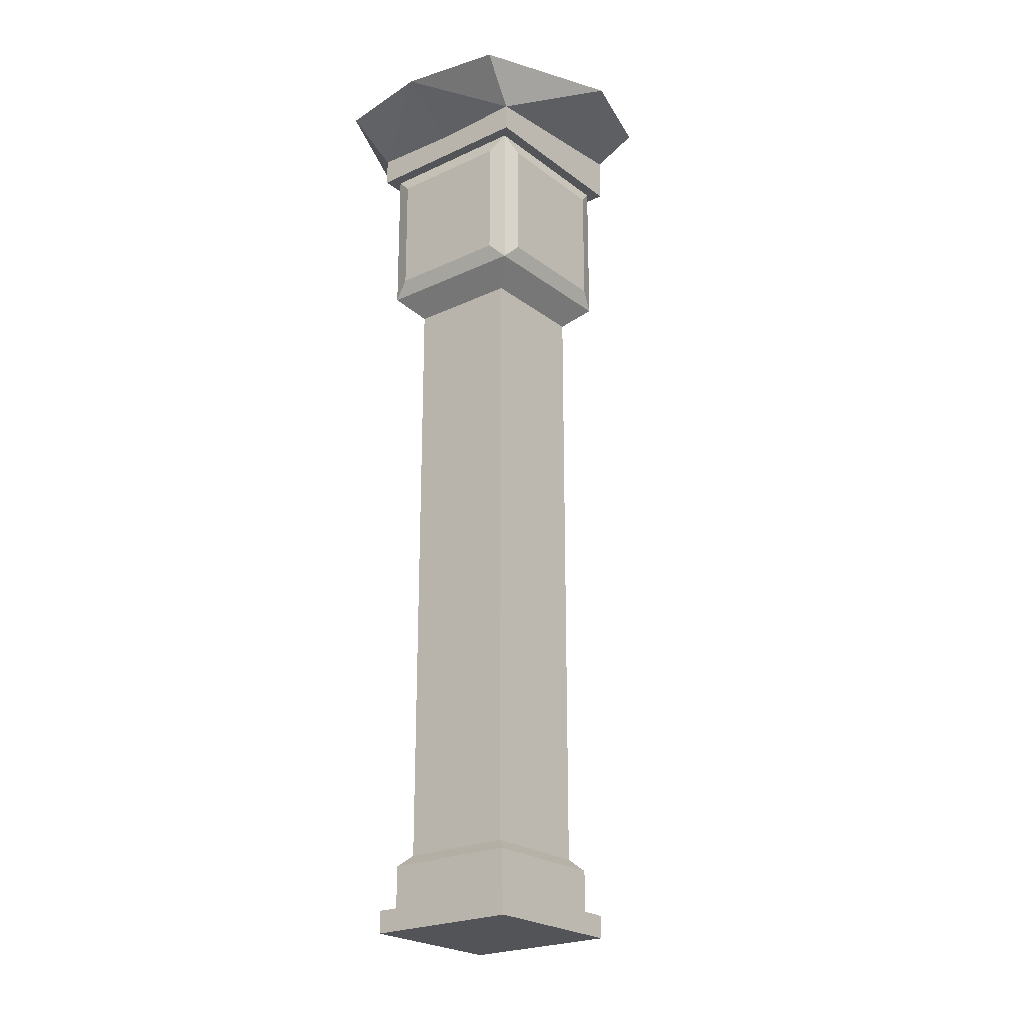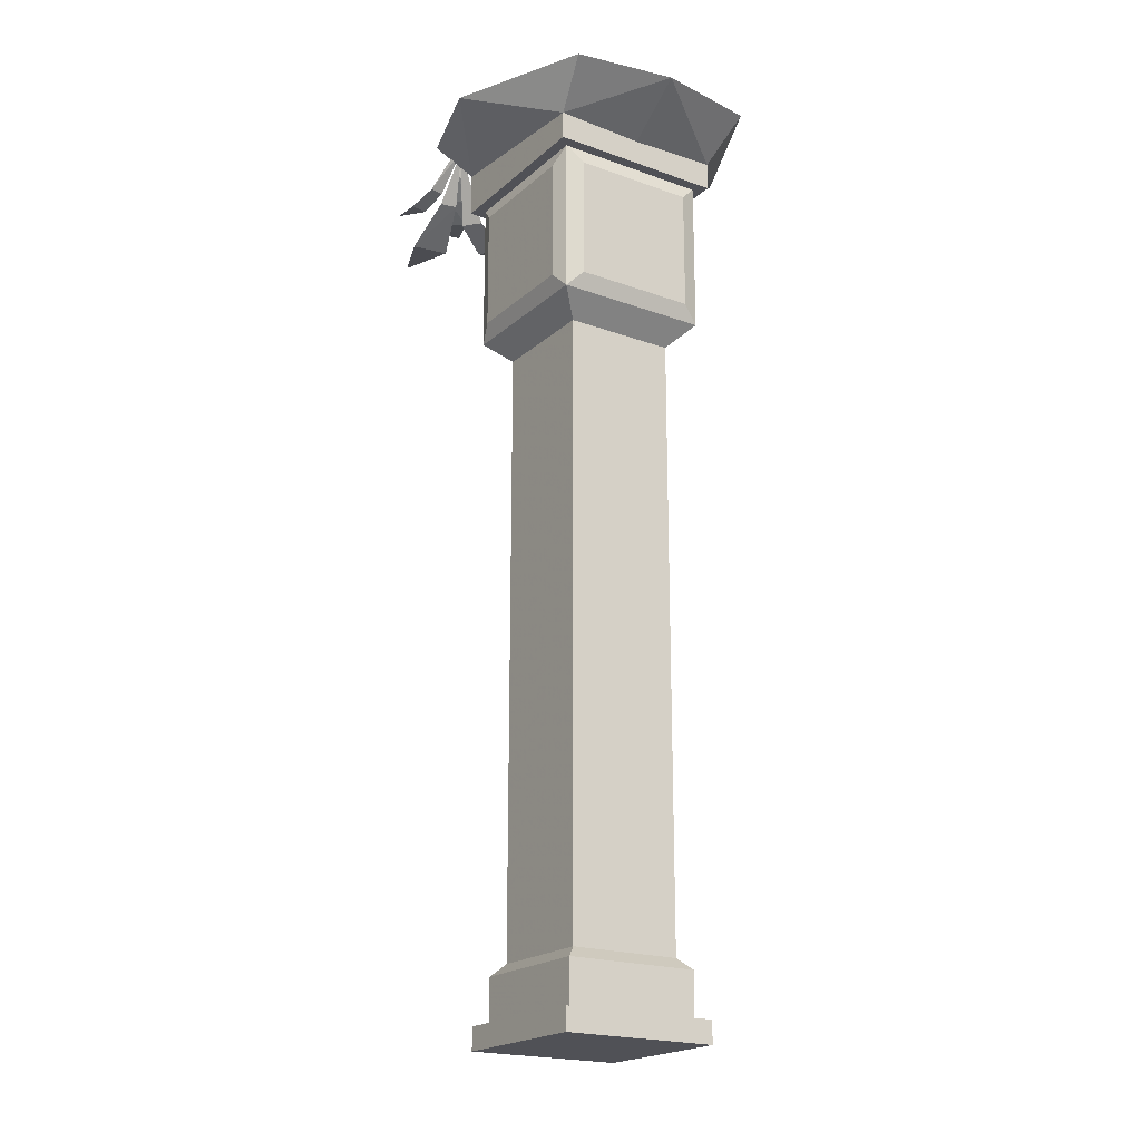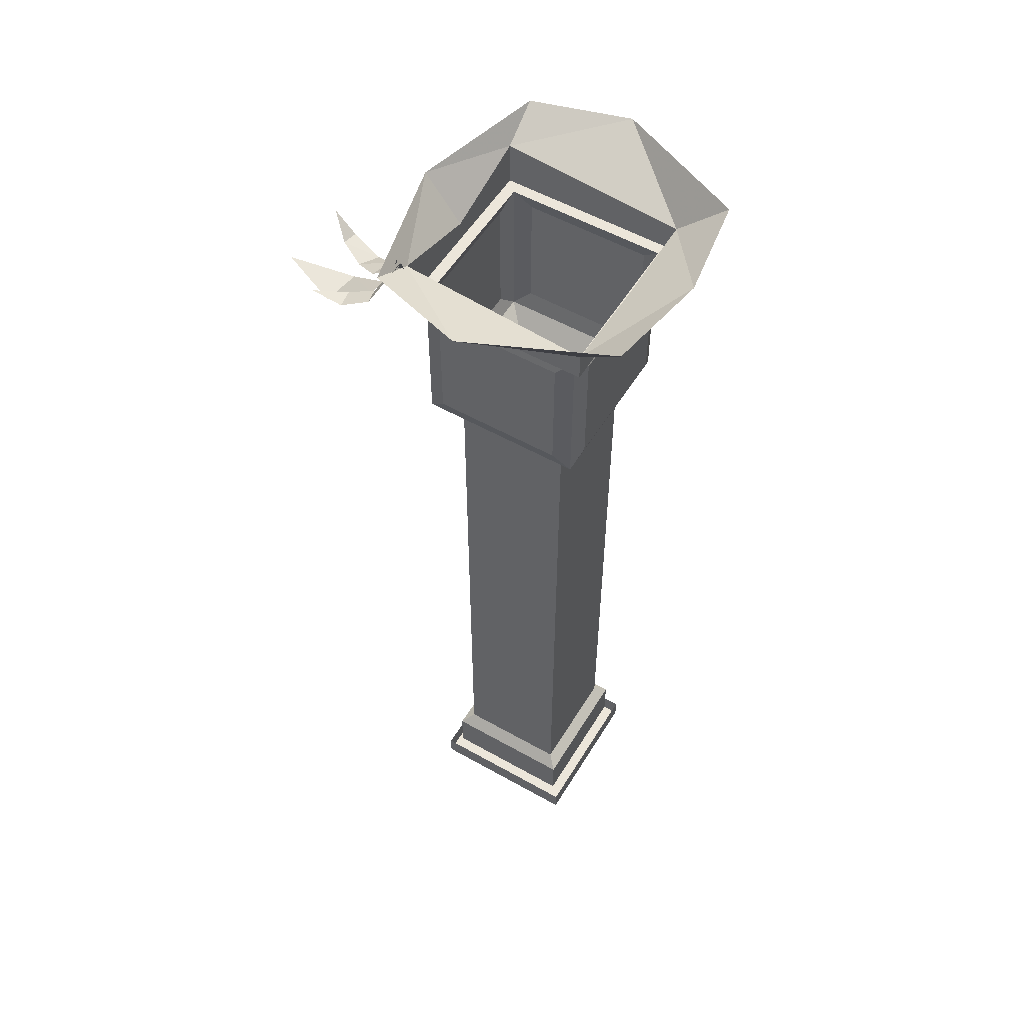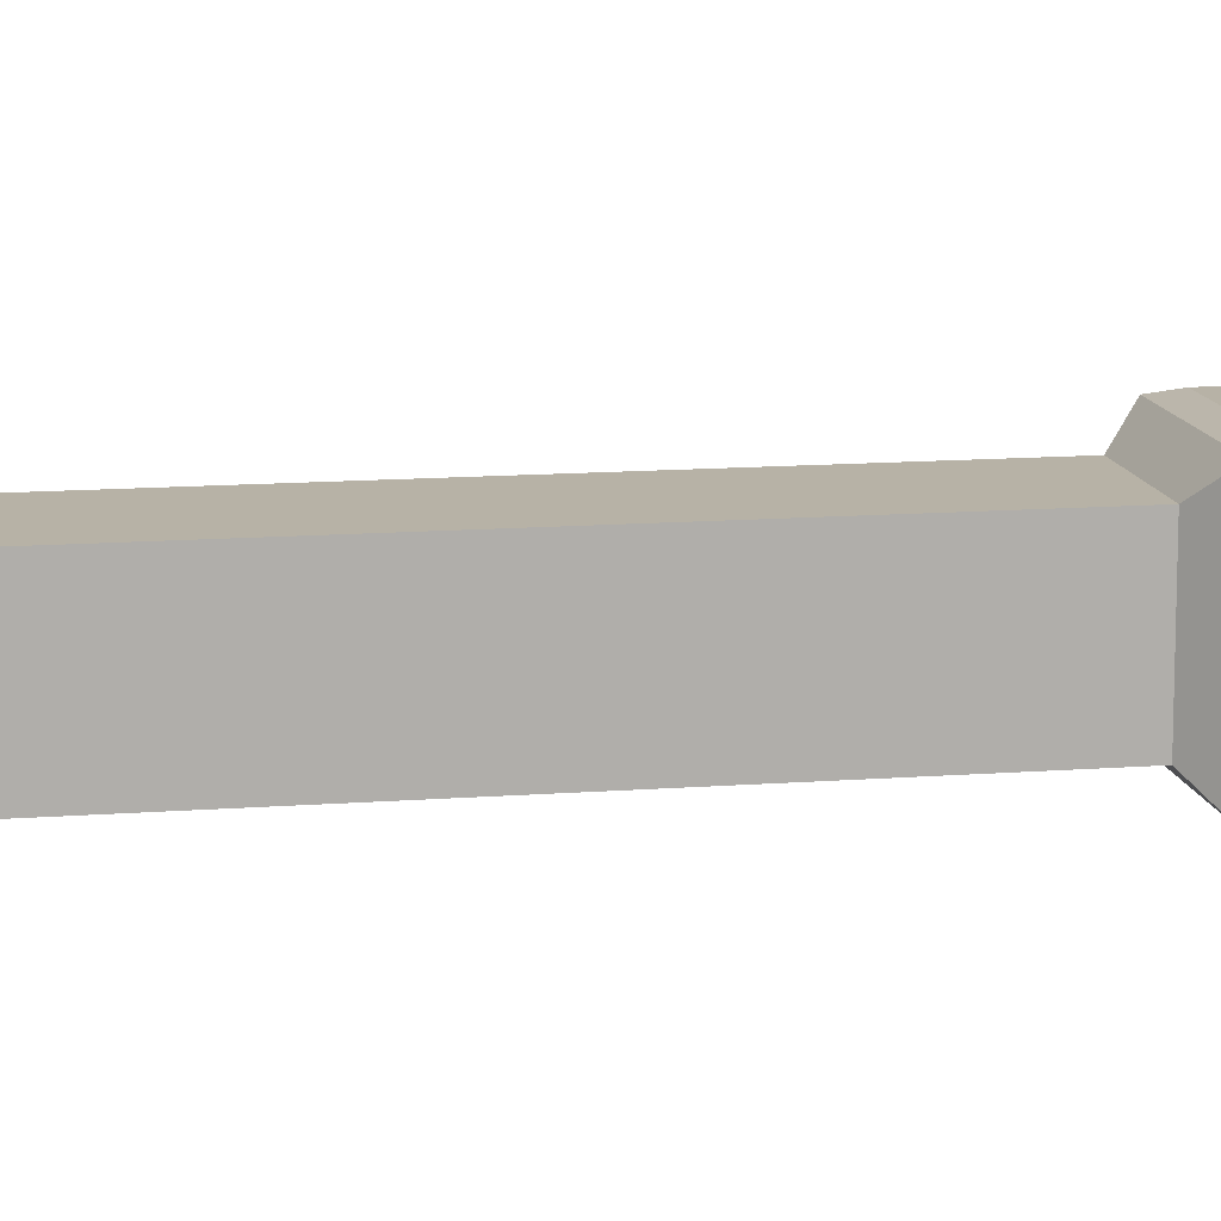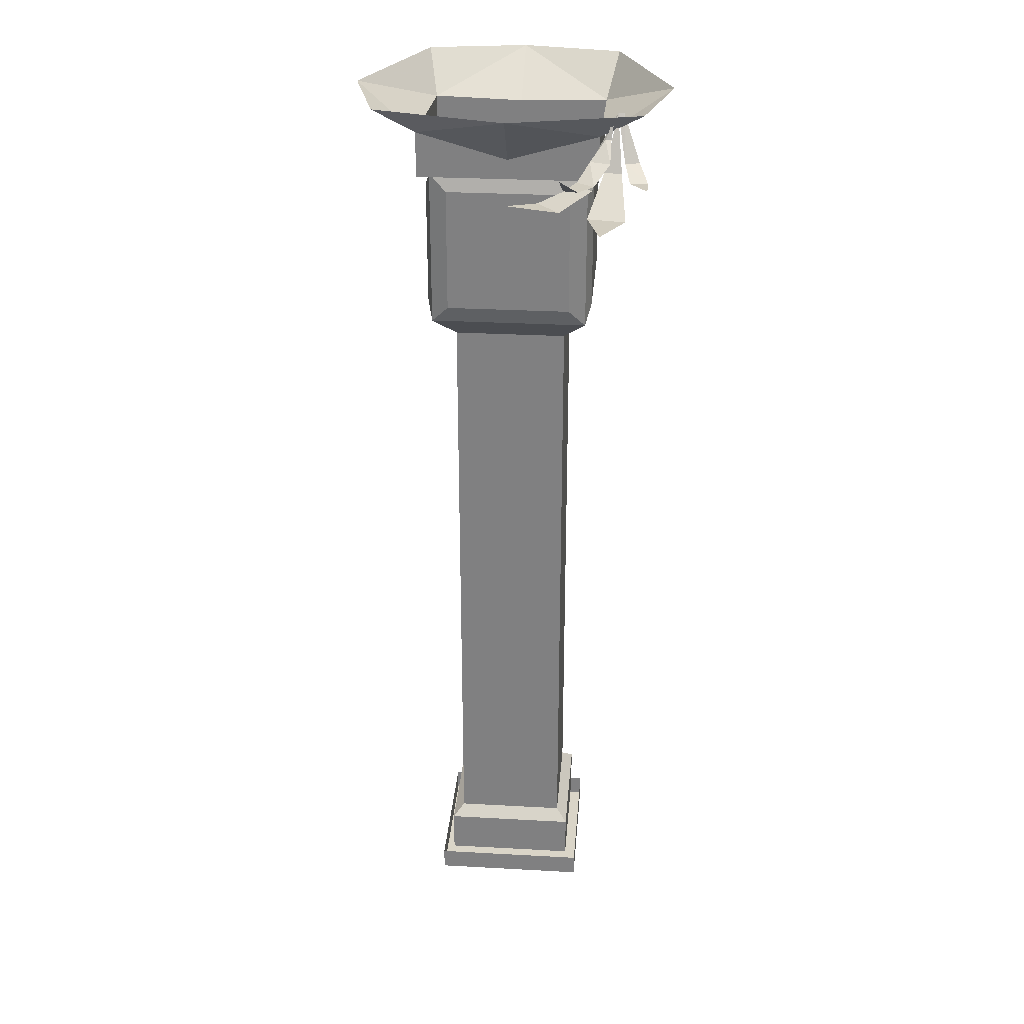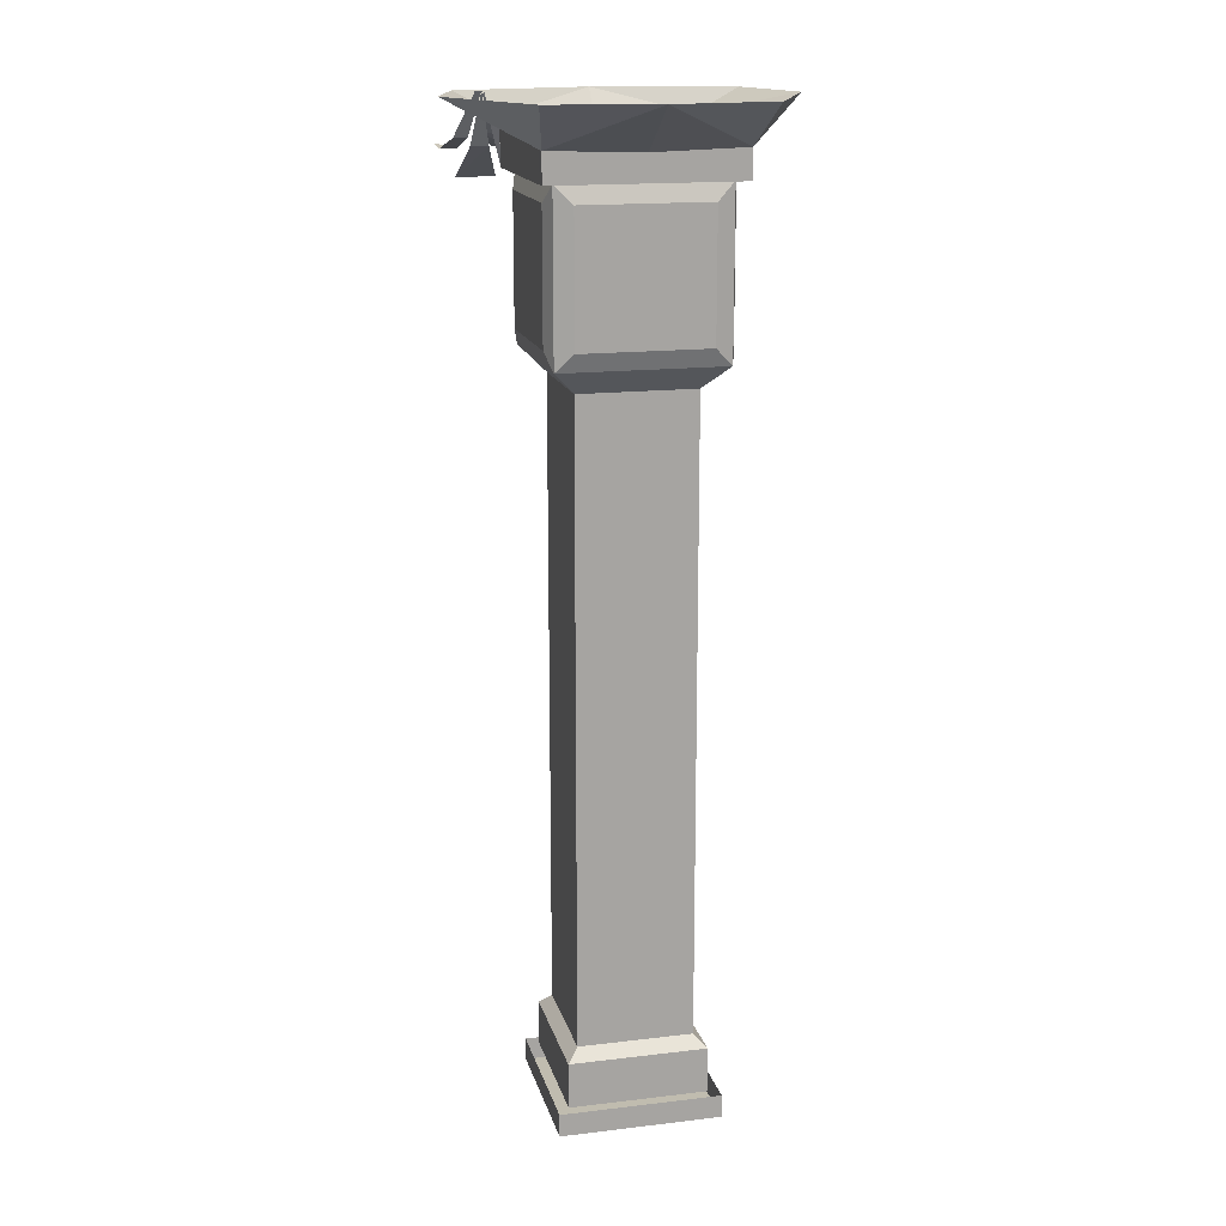
<metadata>
{"format":"obj","ext":"obj","renderer":"f3d","projection":"perspective","resolution":1024,"background":"white","views":[{"elev":-23.2,"azim":128.4,"up":"+Y"},{"elev":-20.3,"azim":56.7,"up":"+Y"},{"elev":54.6,"azim":30.9,"up":"+Y"},{"elev":12.5,"azim":79.7,"up":"+Z"},{"elev":29.2,"azim":-85.3,"up":"+Y"},{"elev":16.3,"azim":76.3,"up":"+Y"}]}
</metadata>
<code>
v -0.2734 -0.0625 0.2656
v -0.25 0 0.2891
v -0.2734 -0.0625 0.2812
v -0.3359 -0.1094 0.2812
v -0.3203 -0.1094 0.2266
v -0.4062 -0.1484 0.2422
v -0.375 -0.1484 0.1953
v -0.4766 -0.1406 0.2031
v -0.4688 -0.1406 0.1641
v -0.5312 -0.09375 0.1562
v -0.3125 -0.1406 0.2656
v -0.2344 0 0.2969
v -0.3203 -0.1406 0.3125
v -0.4531 -0.2266 0.3281
v -0.4375 -0.2266 0.2266
v -0.6094 -0.2109 0.2656
v -0.3047 -0.1172 0.3203
v -0.2344 0 0.3125
v -0.2969 -0.1172 0.3594
v -0.3672 -0.1484 0.3828
v -0.375 -0.1484 0.3359
v -0.4531 -0.1406 0.3828
v -0.2812 -0.1875 0.1953
v -0.3281 -0.1875 0.2344
v -0.375 -0.2344 0.1484
v -0.3047 -0.2344 0.08594
v -0.3984 -0.2109 0.007812
v 0.25 -0.1172 0
v 0.25 -0.1094 0.25
v 0.25 -0.1875 0
v 0.25 -0.1094 -0.25
v 0.4219 0 0
v 0.375 0 0.2812
v 0.007812 0 0.4453
v -0.25 -0.0625 0.25
v -0.25 -0.1875 0.25
v 0.25 -0.1875 0.25
v 0.2188 -0.1875 0.2188
v 0.2188 -0.1875 0
v 0.2188 -0.1875 -0.2188
v 0.25 -0.1875 -0.25
v -0.25 -0.0625 -0.25
v 0.007812 0 -0.4453
v 0.375 0 -0.2812
v -0.25 -0.1875 0
v -0.25 -0.1328 0
v -0.25 -0.1875 -0.25
v -0.2188 -0.1875 -0.2188
v -0.2188 -0.1875 0
v -0.2188 -0.1875 0.2188
v 0.2188 -0.625 0
v 0.2188 -0.625 0.2188
v 0.1562 -0.6875 0
v 0.2188 -0.625 -0.2188
v 0.2344 -0.5781 -0.08594
v 0.2344 -0.5781 0
v 0.2344 -0.5781 0.08594
v 0.2344 -0.5781 0.1719
v 0.1719 -0.2344 0.2344
v 0.1719 -0.5781 0.2344
v 0.1094 -0.5781 0.2344
v 0 -0.5781 0.2344
v -0.2188 -0.625 0.2188
v -0.1562 -0.6875 0.1562
v 0.1562 -0.6875 0.1562
v 0.1562 -2.406 0
v 0.1562 -0.6875 -0.1562
v -0.2188 -0.625 -0.2188
v 0 -0.5781 -0.2344
v 0.1094 -0.5781 -0.2344
v 0.1719 -0.5781 -0.2344
v 0.2344 -0.2344 -0.1719
v 0.2344 -0.5781 -0.1719
v 0.2344 -0.3438 -0.03906
v 0.2344 -0.2344 0
v 0.2344 -0.3438 0.03906
v 0.2344 -0.2344 0.1719
v -0.2188 -0.625 0
v -0.1562 -0.6875 0
v -0.2344 -0.5781 0.1094
v -0.2344 -0.5781 0
v -0.2344 -0.5781 -0.1094
v -0.1562 -0.6875 -0.1562
v -0.1562 -2.406 0
v -0.1562 -2.406 0.1562
v 0.1562 -2.406 0.1562
v 0.1875 -2.438 0
v 0.1562 -2.406 -0.1562
v -0.1875 -2.562 0
v -0.1875 -2.438 0.1875
v -0.1875 -2.438 0
v -0.1875 -2.438 -0.1875
v -0.1875 -2.562 -0.1875
v 0.1875 -2.562 -0.1875
v 0.1875 -2.438 -0.1875
v 0.1875 -2.562 0
v 0.1875 -2.562 0.1875
v 0.1875 -2.438 0.1875
v -0.1875 -2.562 0.1875
v -0.1562 -2.406 -0.1562
v 0.2188 -2.562 0
v 0.2188 -2.562 0.2188
v 0.2188 -2.625 0
v 0.2188 -2.562 -0.2188
v 0.2188 -2.625 -0.2188
v -0.2188 -2.562 -0.2188
v -0.2188 -2.625 -0.2188
v -0.2188 -2.562 0
v -0.2188 -2.625 0
v -0.2188 -2.625 0.2188
v -0.2188 -2.562 0.2188
v 0.2188 -2.625 0.2188
v -0.2344 -0.2344 0.1719
v -0.2344 -0.5781 0.1719
v -0.2344 -0.3984 0.125
v -0.2344 -0.2344 0
v -0.2344 -0.3984 -0.125
v -0.2344 -0.5781 -0.1719
v -0.1719 -0.2344 -0.2344
v -0.1719 -0.5781 -0.2344
v -0.08594 -0.5781 -0.2344
v -0.03906 -0.4609 -0.2344
v 0.0625 -0.2891 -0.2344
v 0.125 -0.4141 -0.2344
v 0.1719 -0.2344 -0.2344
v -0.2344 -0.2344 -0.1719
v -0.3516 0 0
v -0.2578 0 0.3672
v -0.1719 -0.5781 0.2344
v -0.1719 -0.2344 0.2344
v 0.0625 -0.2891 0.2344
v 0.125 -0.4141 0.2344
v -0.03906 -0.4609 0.2344
v -0.08594 -0.5781 0.2344
v -0.2578 0 -0.3672
f 1 2 3
f 1 3 4
f 1 4 5
f 1 5 3
f 1 3 2
f 5 4 6
f 5 6 7
f 5 7 4
f 5 4 3
f 7 6 8
f 7 8 9
f 7 9 6
f 7 6 4
f 8 10 9
f 8 9 10
f 9 8 6
f 11 12 13
f 11 13 14
f 11 14 15
f 11 15 13
f 11 13 12
f 14 16 15
f 14 15 16
f 15 14 13
f 17 12 18
f 17 18 19
f 17 19 20
f 17 20 21
f 17 21 19
f 17 19 12
f 12 19 18
f 20 22 21
f 20 21 22
f 21 20 19
f 23 12 24
f 23 24 25
f 23 25 26
f 23 26 24
f 23 24 12
f 25 27 26
f 25 26 27
f 26 25 24
f 28 29 30
f 28 30 31
f 29 35 36
f 29 36 37
f 29 37 30
f 30 41 31
f 31 41 42
f 45 35 46
f 45 46 42
f 45 42 47
f 45 36 35
f 52 38 59
f 52 59 60
f 54 71 40
f 38 77 75
f 38 75 39
f 39 75 40
f 40 75 72
f 64 85 65
f 65 85 86
f 66 86 87
f 66 87 88
f 67 88 83
f 89 90 91
f 89 91 92
f 89 92 93
f 94 95 87
f 94 87 96
f 96 87 97
f 97 87 98
f 99 90 89
f 91 85 84
f 91 84 100
f 91 100 92
f 92 100 95
f 95 100 88
f 95 88 87
f 101 102 103
f 101 103 104
f 104 103 105
f 106 107 108
f 108 107 109
f 108 109 110
f 108 110 111
f 102 112 103
f 71 125 40
f 41 47 42
f 116 113 49
f 116 49 126
f 48 126 49
f 86 98 87
f 98 86 90
f 90 86 85
f 90 85 91
f 49 113 50
f 100 83 88
f 28 31 32
f 28 32 29
f 29 32 33
f 29 33 34
f 29 34 35
f 30 37 38
f 30 38 39
f 30 39 40
f 30 40 41
f 31 42 43
f 31 43 44
f 31 44 32
f 45 47 48
f 45 48 49
f 45 49 50
f 45 50 36
f 51 52 53
f 51 53 54
f 51 54 55
f 51 55 56
f 51 56 57
f 51 57 52
f 52 57 58
f 52 60 61
f 52 61 62
f 52 62 63
f 52 63 64
f 52 64 65
f 52 65 53
f 53 67 54
f 54 67 68
f 54 68 69
f 54 69 70
f 54 70 71
f 54 73 55
f 55 74 56
f 56 76 57
f 78 79 64
f 78 64 63
f 78 63 80
f 78 80 81
f 78 81 82
f 78 82 68
f 78 68 83
f 78 83 79
f 67 83 68
f 103 112 110
f 103 110 109
f 103 109 107
f 103 107 105
f 63 114 80
f 80 114 115
f 82 117 118
f 82 118 68
f 68 120 121
f 68 121 69
f 69 121 122
f 69 123 70
f 70 124 71
f 40 48 47
f 40 47 41
f 127 46 35
f 127 35 128
f 128 35 34
f 50 38 37
f 50 37 36
f 60 132 61
f 61 131 62
f 62 133 134
f 62 134 63
f 63 134 129
f 127 42 46
f 42 127 135
f 42 135 43
f 52 58 38
f 54 40 72
f 54 72 73
f 58 77 38
f 63 50 113
f 63 113 114
f 68 118 48
f 40 125 48
f 118 126 48
f 50 130 38
f 38 130 59
f 48 125 119
f 53 65 66
f 53 66 67
f 79 83 84
f 79 84 64
f 64 84 85
f 65 86 66
f 66 88 67
f 83 100 84
f 55 73 74
f 56 74 75
f 56 75 76
f 57 76 58
f 58 76 77
f 72 75 74
f 72 74 73
f 93 92 94
f 94 92 95
f 97 98 99
f 99 98 90
f 104 105 106
f 106 105 107
f 111 110 102
f 102 110 112
f 80 115 81
f 81 115 116
f 81 116 117
f 81 117 82
f 68 48 119
f 68 119 120
f 69 122 123
f 70 123 124
f 71 124 125
f 116 126 117
f 117 126 118
f 76 75 77
f 113 115 114
f 115 113 116
f 50 63 129
f 50 129 130
f 59 130 131
f 59 131 132
f 59 132 60
f 61 132 131
f 62 131 133
f 129 134 133
f 129 133 130
f 130 133 131
f 119 125 123
f 119 123 122
f 119 122 120
f 120 122 121
f 125 124 123

</code>
